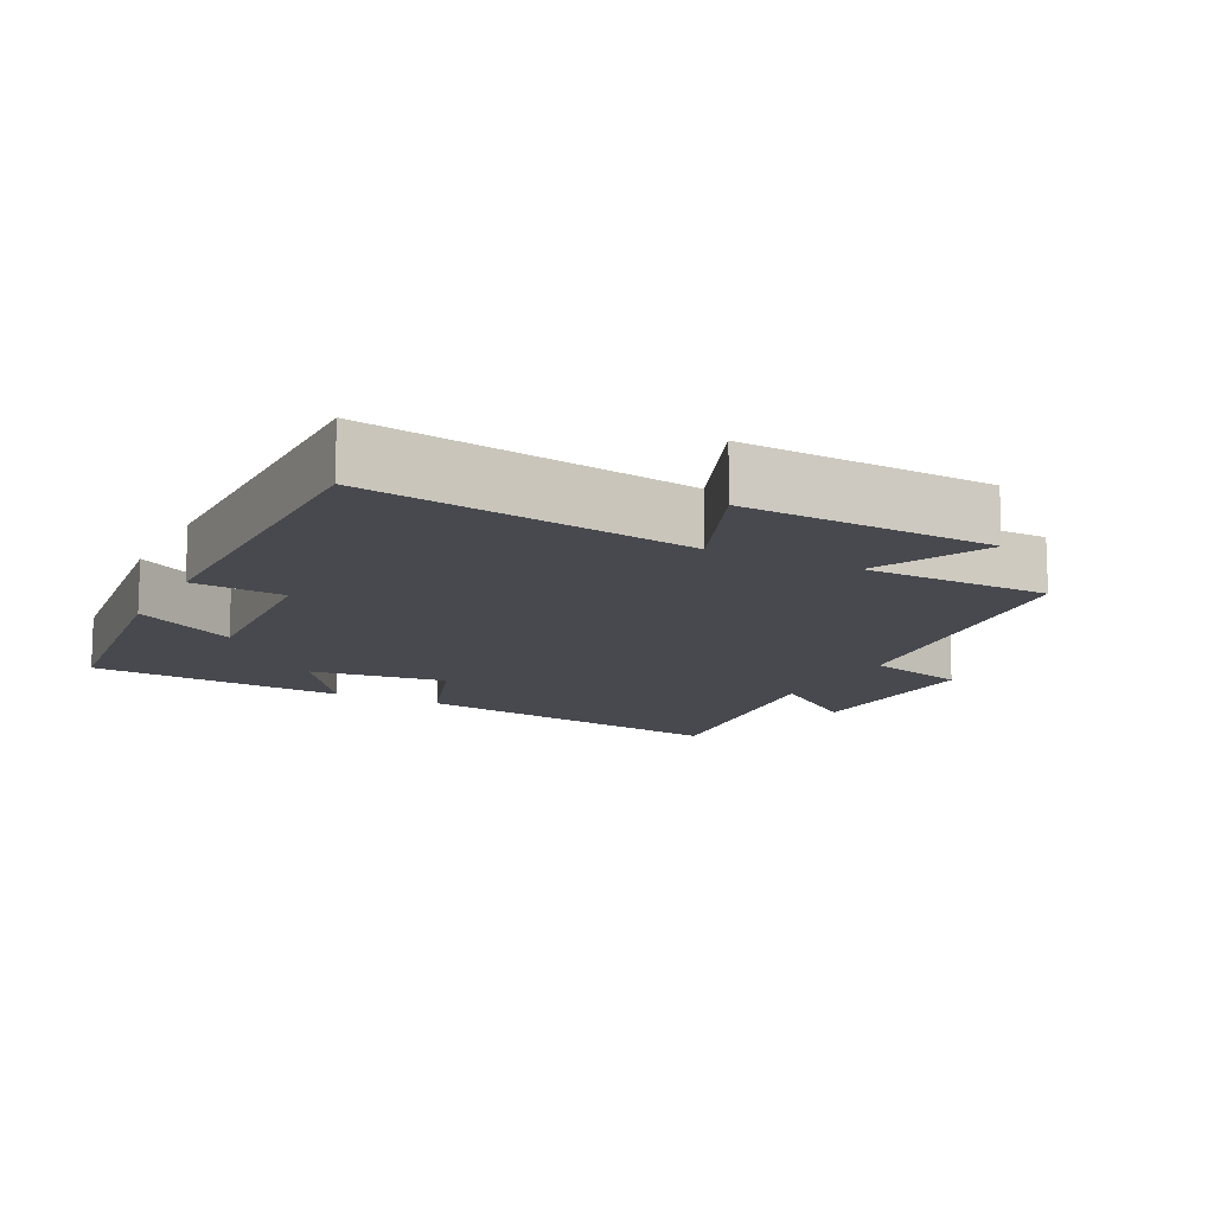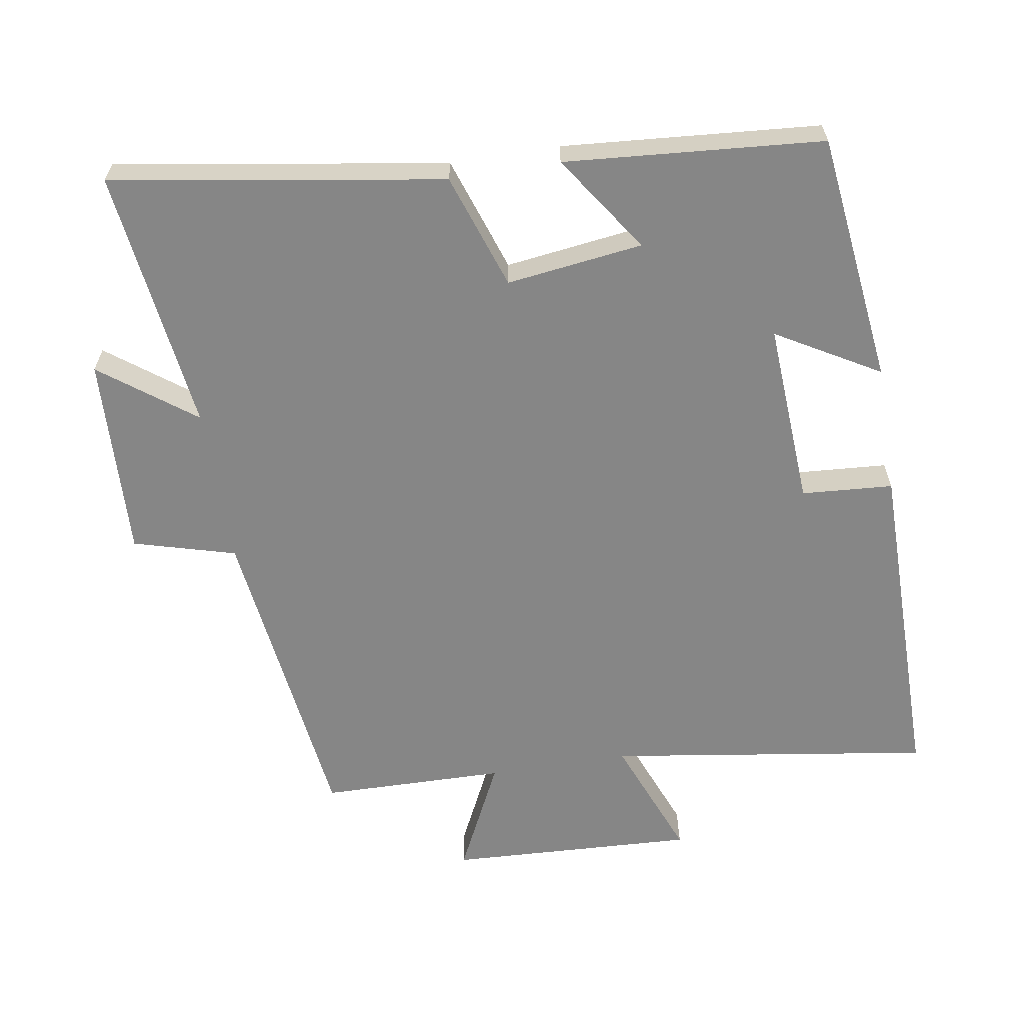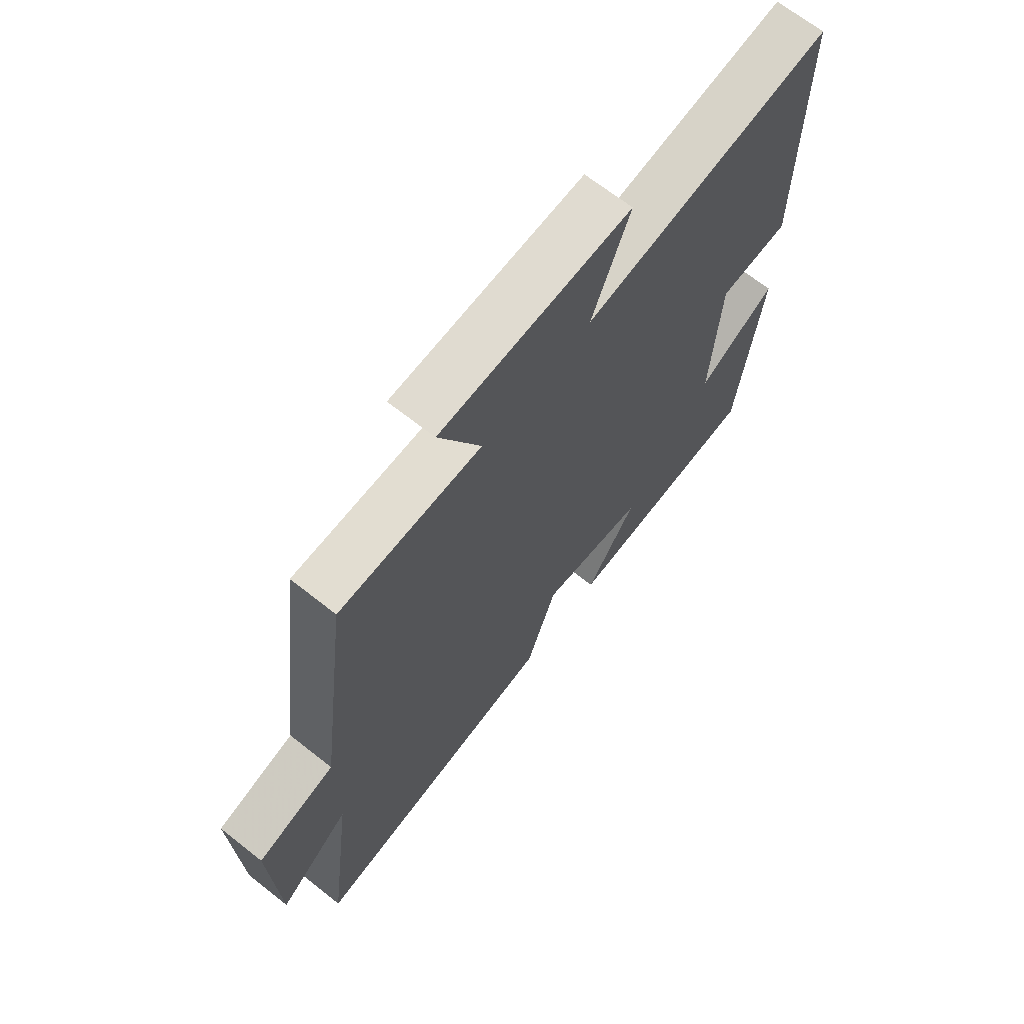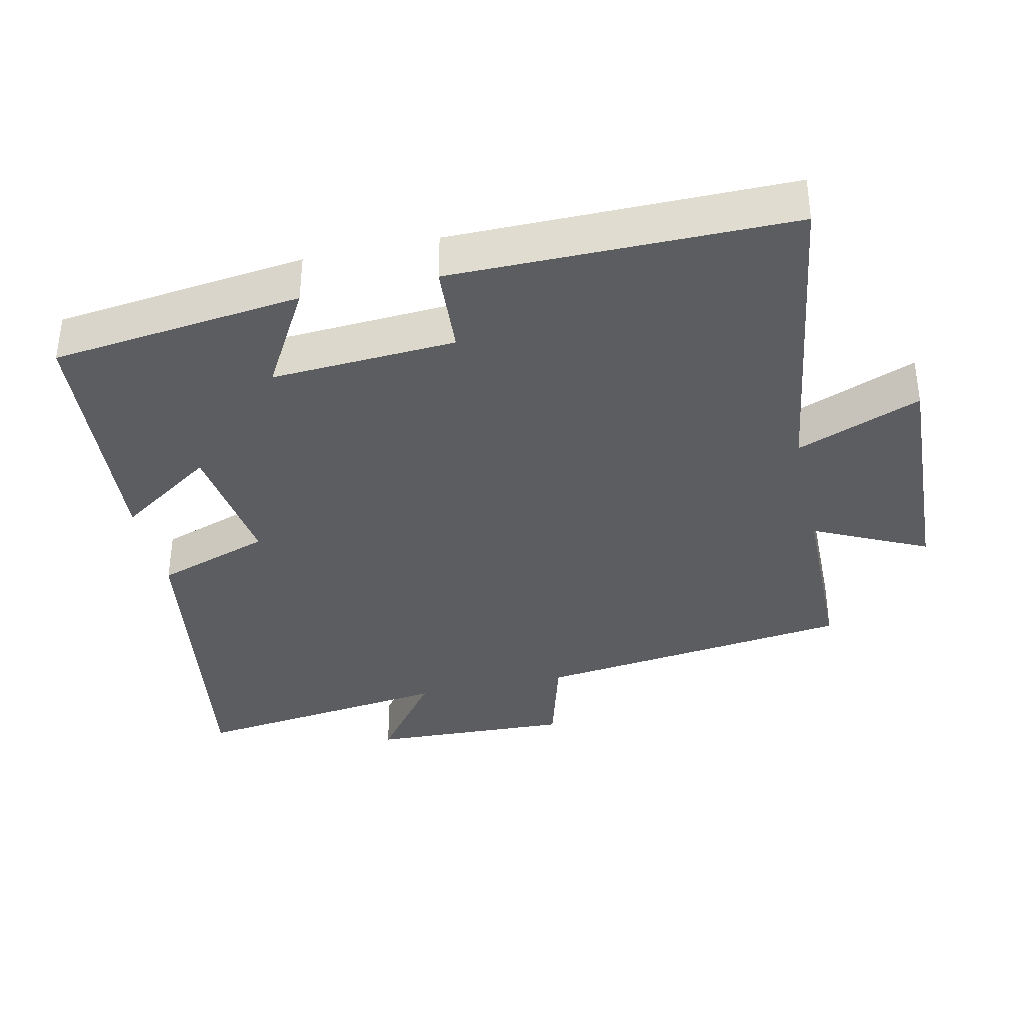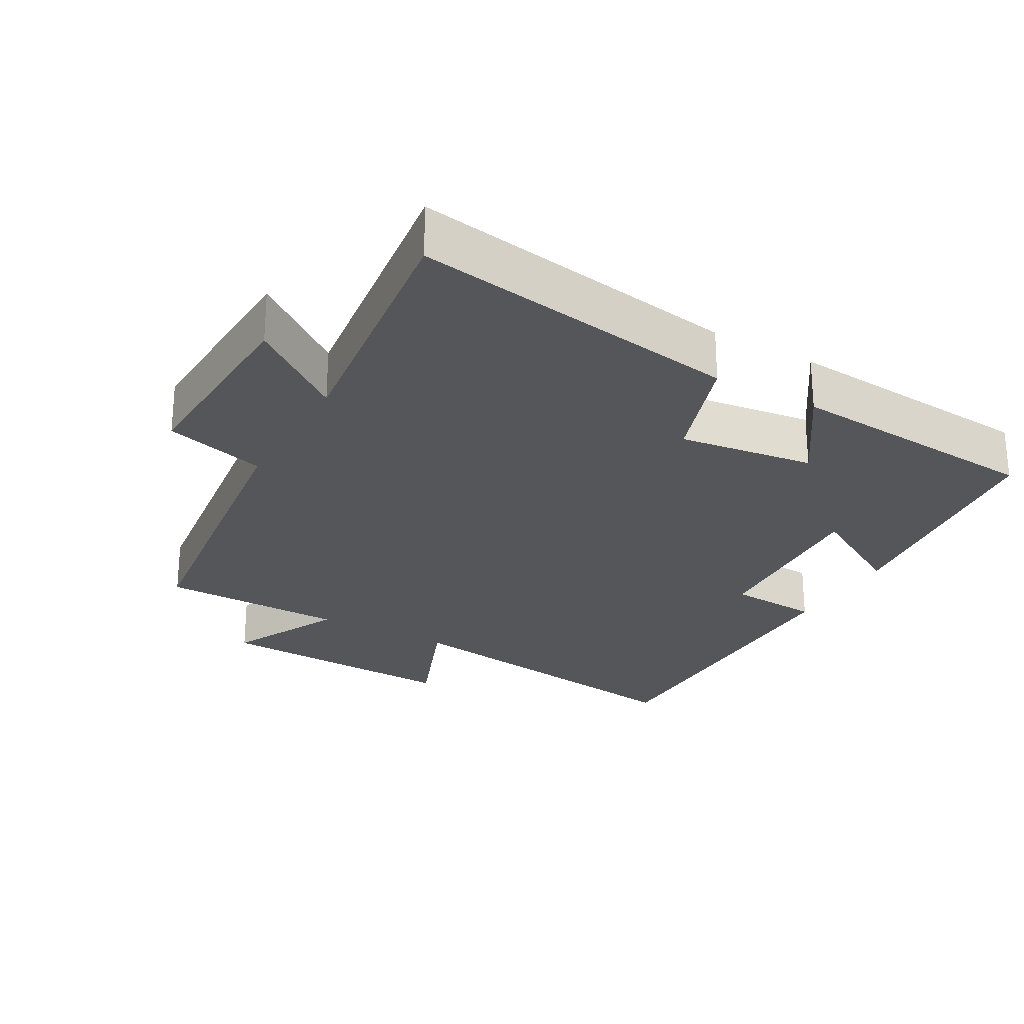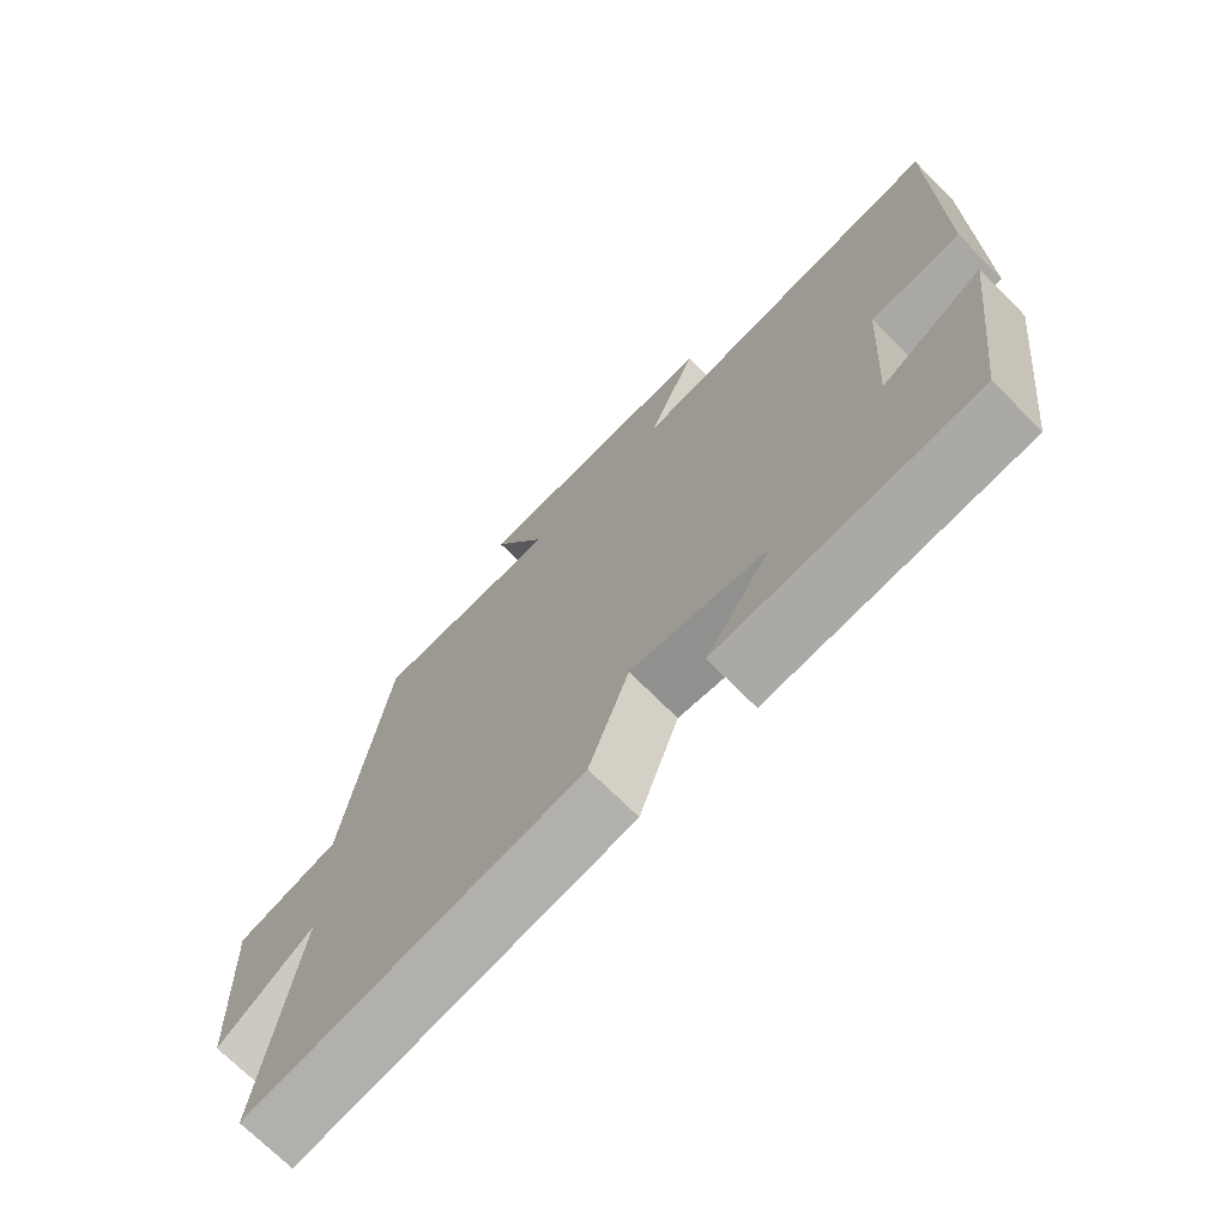
<metadata>
{"format":"obj","ext":"obj","renderer":"f3d","projection":"perspective","resolution":1024,"background":"white","views":[{"elev":-12.7,"azim":-27.1,"up":"+Y"},{"elev":-62.2,"azim":-170.8,"up":"+Y"},{"elev":67.6,"azim":128.4,"up":"+Z"},{"elev":-36.5,"azim":-77.4,"up":"+Y"},{"elev":-25.7,"azim":150.5,"up":"+Y"},{"elev":-71.8,"azim":-135.0,"up":"+Z"}]}
</metadata>
<code>
v 0.549 0.07 -0.576
v 0.073 0.07 -0.5
v 0.016 0.07 -0.334
v -0.18 0.07 -0.36
v -0.085 0.07 -0.5
v -0.456 0.07 -0.471
v -0.5 0.07 -0.109
v -0.352 0.07 -0.194
v -0.368 0.07 0.072
v -0.5 0.07 0.081
v -0.501 0.07 0.569
v -0.034 0.07 0.5
v -0.105 0.07 0.679
v 0.253 0.07 0.663
v 0.174 0.07 0.5
v 0.441 0.07 0.496
v 0.5 0.07 0.036
v 0.647 0.07 -0.005
v 0.635 0.07 -0.297
v 0.5 0.07 -0.196
v 0.549 0 -0.576
v 0.073 0 -0.5
v 0.016 0 -0.334
v -0.18 0 -0.36
v -0.085 0 -0.5
v -0.456 0 -0.471
v -0.5 0 -0.109
v -0.352 0 -0.194
v -0.368 0 0.072
v -0.5 0 0.081
v -0.501 0 0.569
v -0.034 0 0.5
v -0.105 0 0.679
v 0.253 0 0.663
v 0.174 0 0.5
v 0.441 0 0.496
v 0.5 0 0.036
v 0.647 0 -0.005
v 0.635 0 -0.297
v 0.5 0 -0.196
f 17 18 19 20
f 15 16 17 20
f 1 2 3
f 20 1 3
f 15 20 3
f 12 13 14 15
f 12 15 3 4
f 9 10 11 12
f 8 9 12 4
f 6 7 8
f 5 6 8
f 4 5 8
f 40 39 38 37
f 40 37 36 35
f 23 22 21
f 23 21 40
f 23 40 35
f 35 34 33 32
f 24 23 35 32
f 32 31 30 29
f 24 32 29 28
f 28 27 26
f 28 26 25
f 28 25 24
f 1 21 22 2
f 2 22 23 3
f 3 23 24 4
f 4 24 25 5
f 5 25 26 6
f 6 26 27 7
f 7 27 28 8
f 8 28 29 9
f 9 29 30 10
f 10 30 31 11
f 11 31 32 12
f 12 32 33 13
f 13 33 34 14
f 14 34 35 15
f 15 35 36 16
f 16 36 37 17
f 17 37 38 18
f 18 38 39 19
f 19 39 40 20
f 20 40 21 1

</code>
